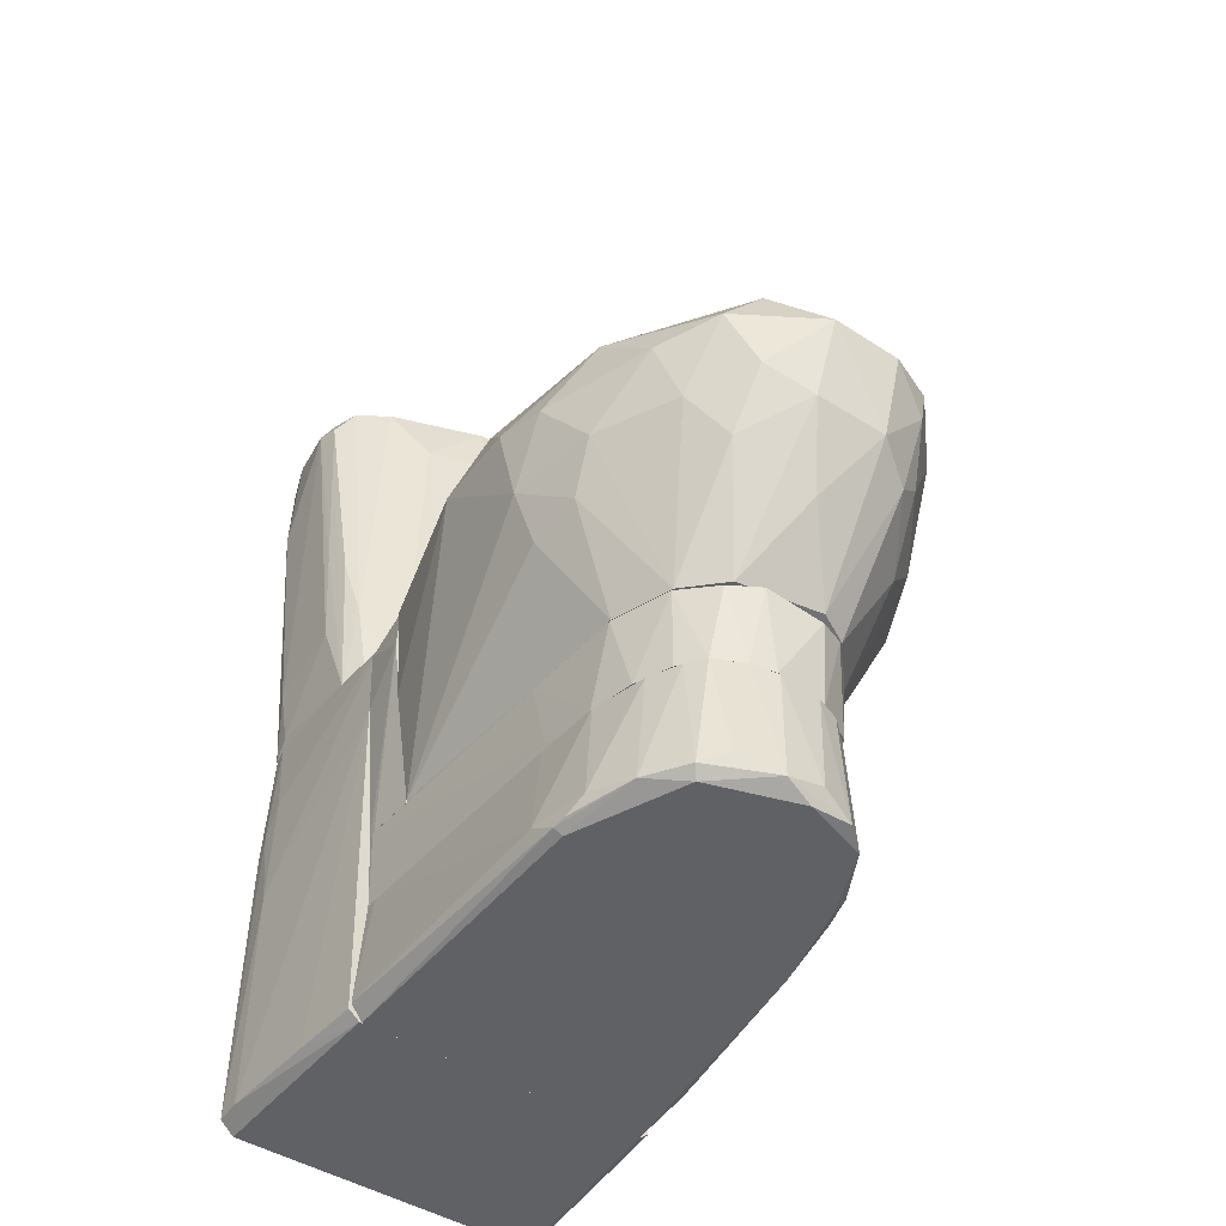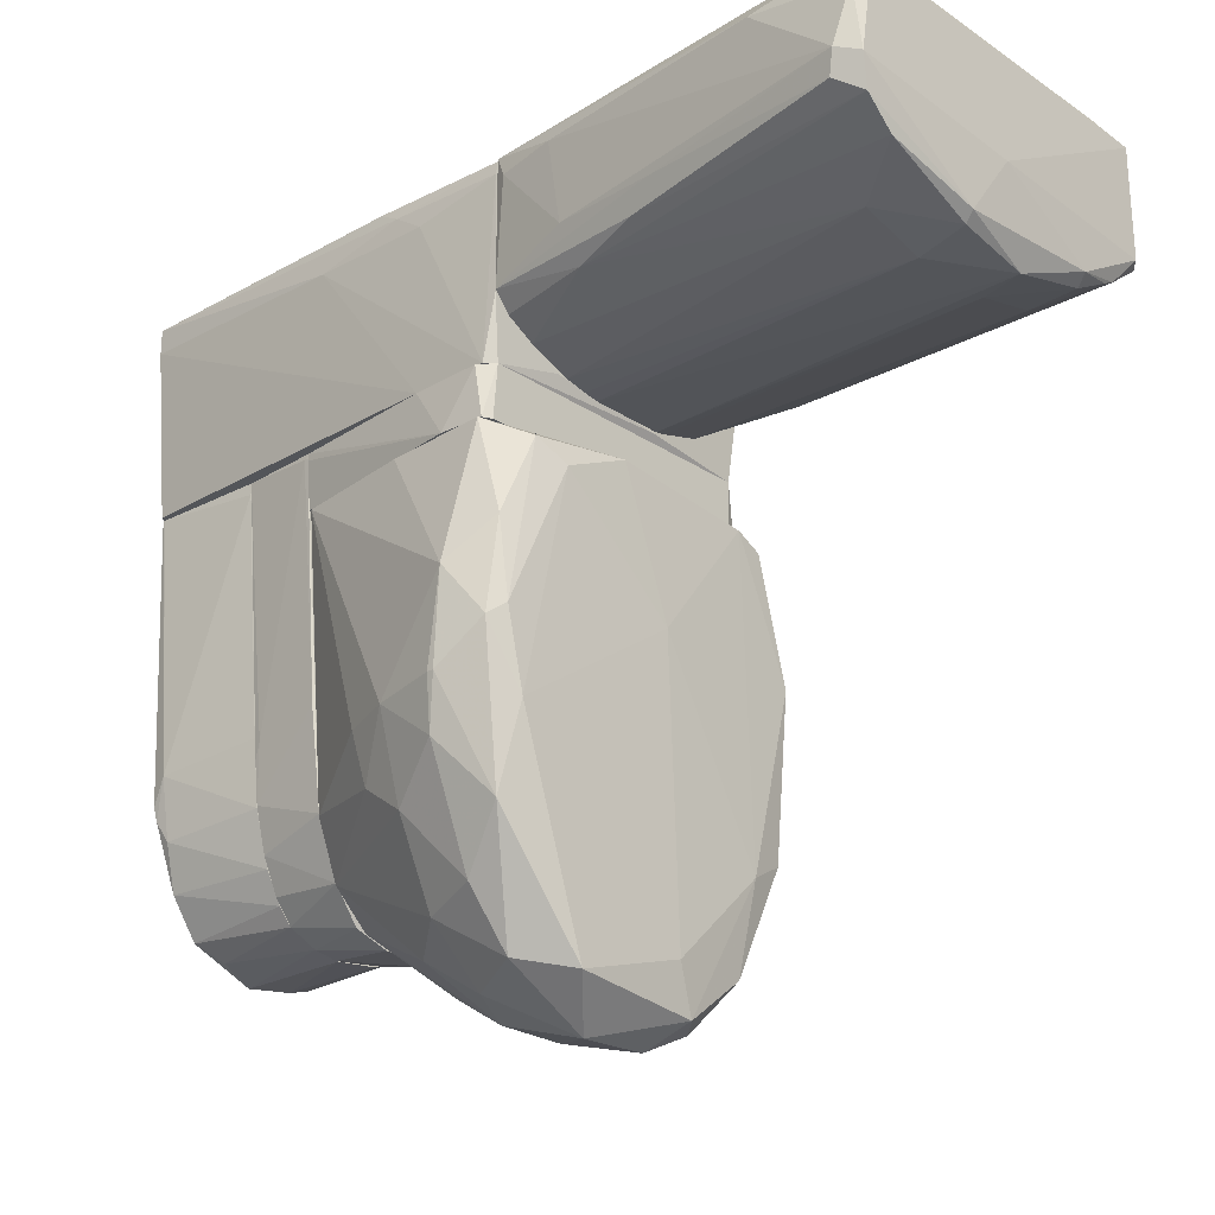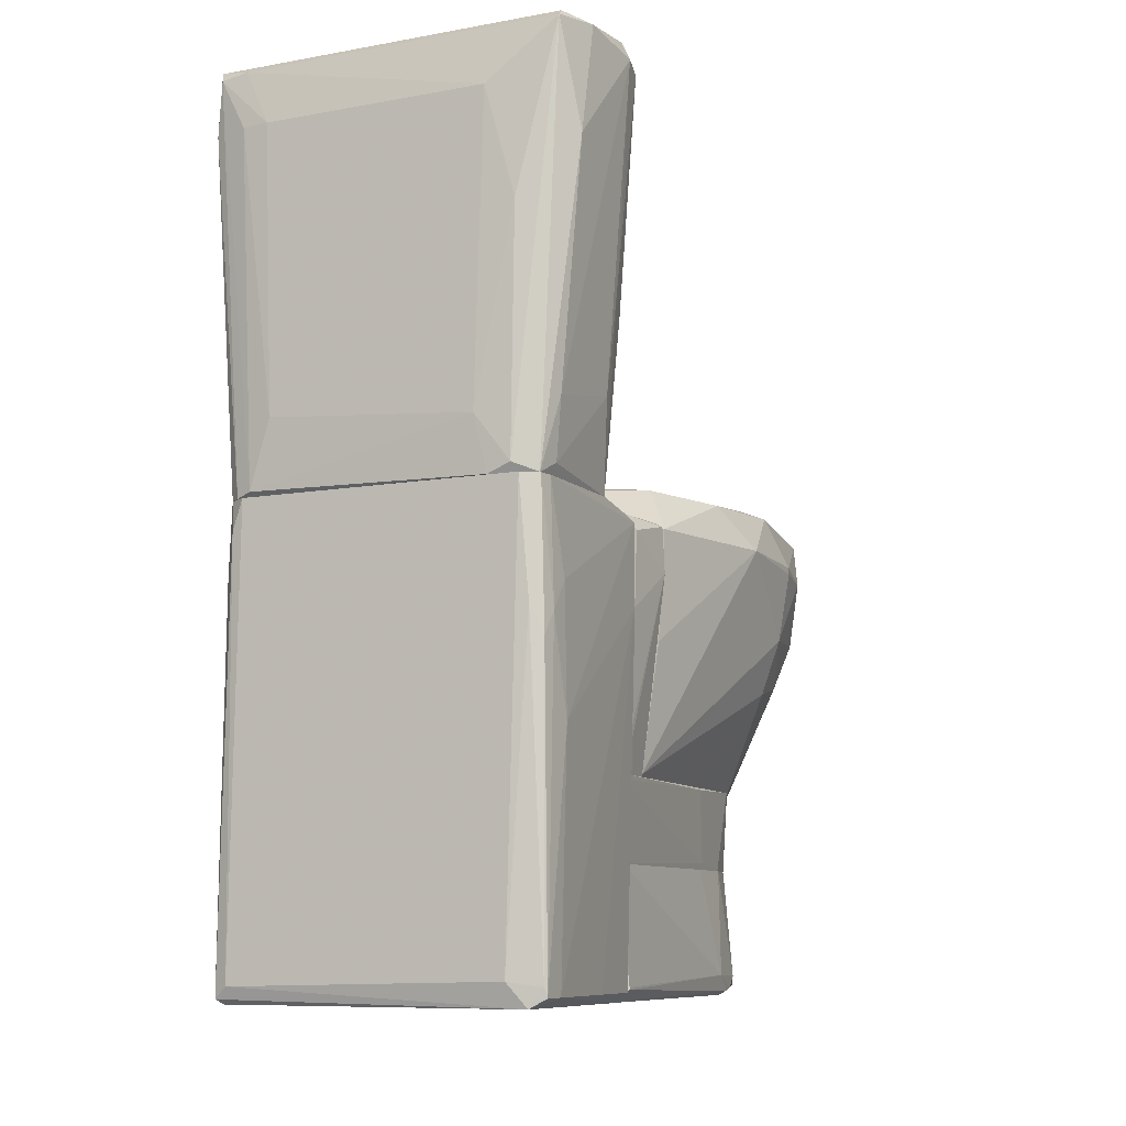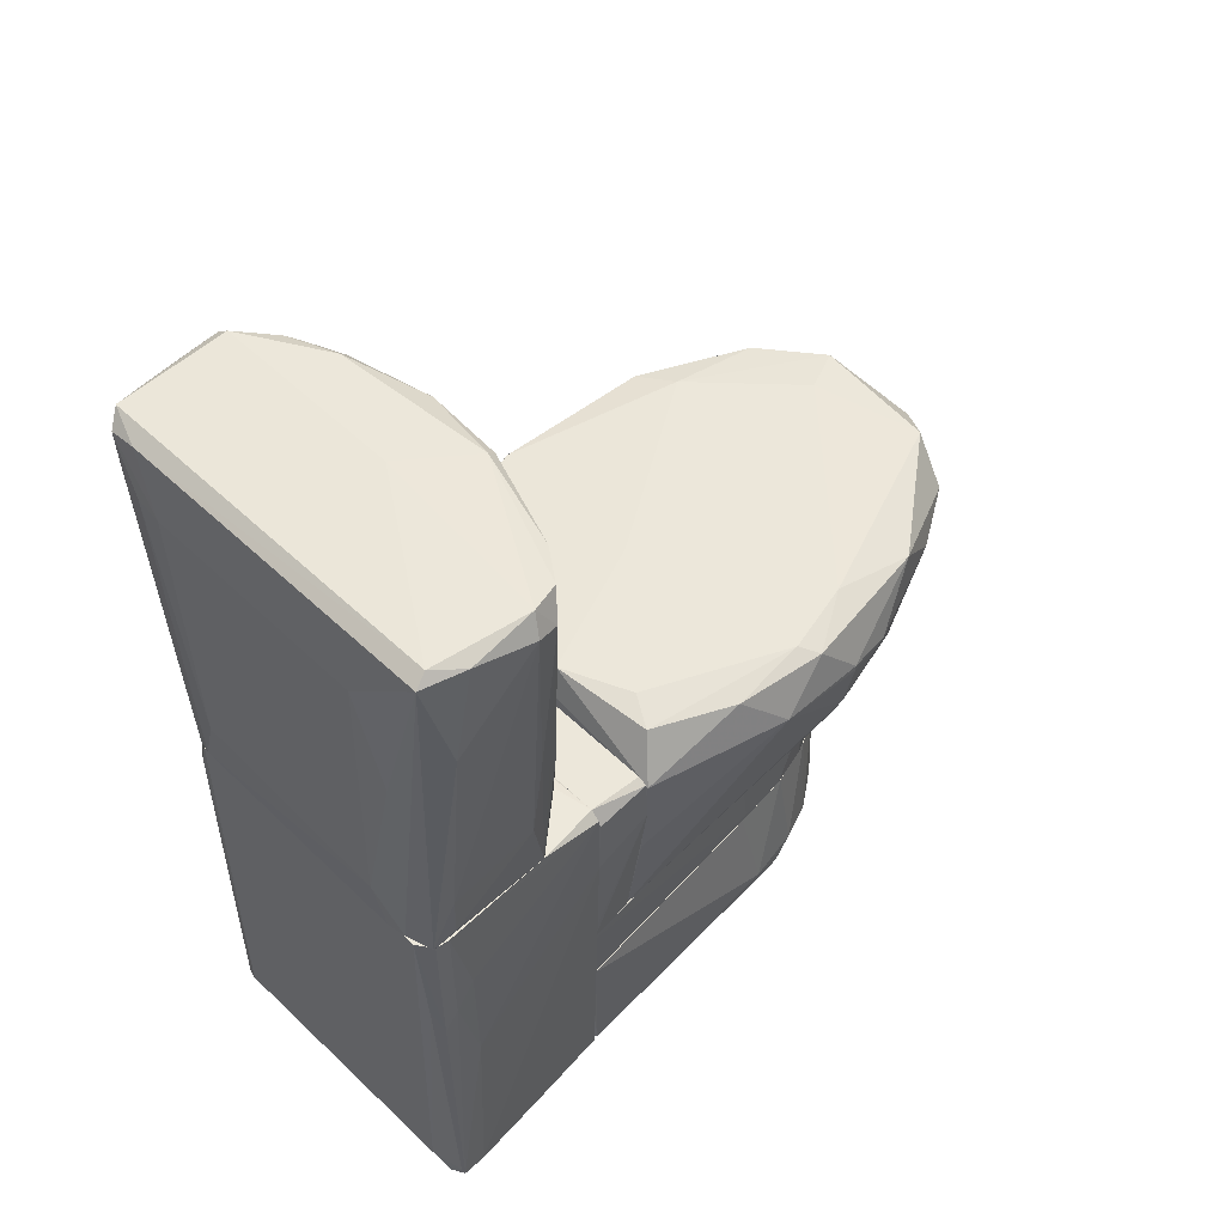
<metadata>
{"format":"obj","ext":"obj","renderer":"f3d","projection":"perspective","resolution":1024,"background":"white","views":[{"elev":-48.2,"azim":-34.2,"up":"+Z"},{"elev":-24.2,"azim":-47.7,"up":"+Y"},{"elev":-9.0,"azim":-153.9,"up":"+Z"},{"elev":53.2,"azim":-134.4,"up":"+Z"}]}
</metadata>
<code>
o convex_0
v -0.1932 0.4154 -0.1195
v 0.194 0.4154 -0.4638
v 0.194 0.4101 -0.4638
v 0.1886 0.3594 0.0194
v -0.1745 0.2019 -0.5012
v 0.1779 0.2019 0.01404
v -0.1745 0.2019 0.01404
v 0.1806 0.2019 -0.5038
v -0.1745 0.4341 -0.512
v 0.1646 0.4422 0.0194
v -0.1665 0.4422 0.0194
v 0.1726 0.4422 -0.4932
v -0.1932 0.4288 -0.5012
v -0.1852 0.2019 0.003325
v 0.1806 0.4315 -0.512
v -0.1611 0.2019 -0.512
v 0.186 0.2019 0.00062
v -0.1531 0.4422 -0.4852
v 0.1913 0.4261 -0.06341
v -0.1852 0.2767 0.0194
v 0.1699 0.2019 -0.512
v -0.1852 0.4288 0.0194
v -0.1932 0.3994 -0.5012
v 0.04977 0.2099 0.0194
v 0.194 0.3834 -0.4932
v -0.1959 0.3914 -0.229
v -0.1852 0.2019 -0.09014
v 0.1886 0.4368 -0.5066
v 0.1833 0.2179 -0.5012
v 0.186 0.4288 0.0194
v -0.1932 0.3914 -0.08478
v 0.1913 0.3647 -0.1088
v 0.1779 0.4395 -0.01535
v -0.1772 0.4395 -0.1141
v 0.186 0.282 0.0194
v -0.1905 0.4315 -0.1462
v -0.1879 0.4128 0.0194
v 0.186 0.2019 -0.07948
v -0.0944 0.2206 0.0194
v -0.1825 0.282 -0.5012
v -0.1905 0.4315 -0.4905
f 36 34 41
f 5 6 7
f 6 5 8
f 4 10 11
f 11 10 12
f 5 7 14
f 8 5 16
f 9 15 16
f 6 8 17
f 12 9 18
f 11 12 18
f 3 2 19
f 4 11 20
f 14 7 20
f 8 16 21
f 16 15 21
f 20 11 22
f 13 9 23
f 9 16 23
f 7 6 24
f 4 20 24
f 2 3 25
f 1 13 26
f 13 23 26
f 26 23 27
f 5 14 27
f 14 26 27
f 9 12 28
f 15 9 28
f 19 2 28
f 8 21 28
f 21 15 28
f 2 25 28
f 28 25 29
f 8 28 29
f 10 4 30
f 4 19 30
f 1 26 31
f 26 14 31
f 4 17 32
f 3 19 32
f 19 4 32
f 25 3 32
f 17 25 32
f 12 10 33
f 28 12 33
f 19 28 33
f 10 30 33
f 30 19 33
f 11 18 34
f 17 4 35
f 6 17 35
f 4 24 35
f 24 6 35
f 13 1 36
f 1 22 36
f 22 11 36
f 11 34 36
f 14 20 37
f 22 1 37
f 20 22 37
f 31 14 37
f 1 31 37
f 17 8 38
f 25 17 38
f 29 25 38
f 8 29 38
f 20 7 39
f 7 24 39
f 24 20 39
f 16 5 40
f 23 16 40
f 27 23 40
f 5 27 40
f 9 13 41
f 18 9 41
f 34 18 41
f 13 36 41
o convex_1
v -0.2119 0.3007 0.2464
v 0.234 0.3407 0.4893
v 0.2286 0.3674 0.4947
v 0.186 0.4288 0.0194
v 0.06847 0.2153 0.0194
v -0.2092 0.4368 0.4973
v -0.06236 0.2099 0.4973
v -0.1852 0.4315 0.0194
v 0.1699 0.4475 0.4306
v -0.1665 0.258 0.0194
v 0.1646 0.2473 0.5
v 0.1806 0.274 0.0194
v -0.2119 0.2767 0.5026
v -0.1184 0.4502 0.08351
v 0.2153 0.4235 0.508
v 0.03107 0.2019 0.492
v -0.05435 0.2153 0.0194
v 0.1539 0.4448 0.02476
v -0.2359 0.3194 0.484
v 0.2313 0.2926 0.4947
v -0.1291 0.4502 0.4306
v -0.1264 0.2259 0.4332
v -0.01162 0.2953 0.5134
v 0.1699 0.2526 0.1182
v 0.202 0.2927 0.1209
v -0.2039 0.4208 0.508
v 0.1272 0.2259 0.4359
v 0.2046 0.4395 0.4919
v -0.2225 0.4101 0.3772
v 0.1272 0.4502 0.1022
v -0.1852 0.2793 0.0194
v -0.1584 0.4448 0.03013
v 0.1192 0.2366 0.508
v -0.1985 0.4101 0.1022
v 0.2206 0.4074 0.3799
v -0.05164 0.2045 0.4359
v 0.1165 0.2286 0.0194
v 0.194 0.3968 0.04884
v -0.2012 0.274 0.2117
v -0.06502 0.2206 0.508
v -0.08103 0.2206 0.0194
v 0.1379 0.4502 0.4306
v -0.1745 0.25 0.5
v -0.2225 0.3114 0.508
v 0.2153 0.2927 0.508
v -0.03563 0.2126 0.0194
v -0.1825 0.2606 0.1316
v -0.1318 0.2393 0.0194
v -0.2012 0.306 0.1209
v 0.1913 0.2686 0.1129
v -0.2305 0.2927 0.4759
v -0.1638 0.4475 0.3051
v 0.2126 0.4341 0.4305
v -0.2252 0.3888 0.5
v 0.05508 0.2126 0.0194
v 0.234 0.3327 0.4733
v 0.1806 0.2553 0.5
v 0.1726 0.4395 0.0194
v 0.04708 0.2045 0.4385
v 0.1726 0.4395 0.4973
v 0.186 0.2847 0.0194
v -0.1318 0.4448 0.0194
v 0.1245 0.2259 0.4946
v -0.1905 0.4048 0.03279
f 90 75 105
f 45 46 49
f 49 46 51
f 46 45 53
f 51 46 58
f 43 44 61
f 44 56 61
f 64 56 67
f 59 50 69
f 47 49 70
f 50 59 71
f 59 55 71
f 55 62 71
f 49 51 72
f 49 47 73
f 70 49 75
f 60 70 75
f 44 43 76
f 56 44 76
f 57 48 77
f 48 63 77
f 46 53 78
f 53 65 78
f 68 46 78
f 65 68 78
f 45 76 79
f 48 57 81
f 57 74 81
f 74 64 81
f 51 58 82
f 58 77 82
f 77 63 82
f 69 50 83
f 50 71 83
f 71 62 83
f 63 48 84
f 48 81 84
f 81 54 84
f 64 67 85
f 54 81 85
f 81 64 85
f 61 56 86
f 56 64 86
f 64 74 86
f 58 46 87
f 57 77 87
f 77 58 87
f 72 51 88
f 54 80 88
f 80 72 88
f 63 84 88
f 84 54 88
f 51 82 89
f 82 63 89
f 88 51 89
f 63 88 89
f 42 60 90
f 72 42 90
f 60 75 90
f 65 53 91
f 61 65 91
f 66 61 91
f 60 42 92
f 42 72 92
f 80 54 92
f 72 80 92
f 85 60 92
f 54 85 92
f 47 62 93
f 62 55 93
f 73 47 93
f 55 73 93
f 69 56 94
f 56 76 94
f 76 45 94
f 67 47 95
f 47 70 95
f 70 60 95
f 60 85 95
f 85 67 95
f 87 46 96
f 57 87 96
f 43 61 97
f 61 66 97
f 76 43 97
f 66 79 97
f 79 76 97
f 65 61 98
f 68 65 98
f 74 52 98
f 61 86 98
f 86 74 98
f 45 49 99
f 59 69 99
f 94 45 99
f 69 94 99
f 46 68 100
f 96 46 100
f 57 96 100
f 62 47 101
f 47 67 101
f 67 56 101
f 56 69 101
f 69 83 101
f 83 62 101
f 53 45 102
f 45 79 102
f 79 66 102
f 91 53 102
f 66 91 102
f 55 59 103
f 49 73 103
f 73 55 103
f 99 49 103
f 59 99 103
f 74 57 104
f 52 74 104
f 98 52 104
f 68 98 104
f 100 68 104
f 57 100 104
f 49 72 105
f 75 49 105
f 72 90 105
o convex_2
v 0.08982 -0.2574 -0.3651
v -0.1745 0.1965 -0.4986
v -0.1745 0.1965 -0.4959
v 0.1806 0.2019 -0.4826
v 0.0204 -0.2867 -0.512
v -0.1638 0.2018 -0.3651
v -0.1131 -0.22 -0.3651
v 0.1672 0.2019 -0.3651
v -0.1504 -0.1452 -0.5039
v 0.1459 -0.08113 -0.512
v -0.1585 0.2018 -0.512
v 0.1699 0.2019 -0.512
v 0.1432 -0.1532 -0.4959
v -0.06233 -0.2841 -0.4852
v -0.01161 -0.2948 -0.3651
v 0.1325 -0.1346 -0.3651
v 0.07112 -0.2814 -0.5039
v -0.08371 -0.2547 -0.512
v -0.1317 -0.1585 -0.3651
v -0.1585 -0.09985 -0.4879
v -0.07835 -0.2734 -0.3651
v -0.1238 -0.22 -0.5013
v 0.1779 0.1351 -0.4986
v 0.09782 -0.2574 -0.5066
v -0.01429 -0.2975 -0.5013
v 0.03911 -0.2894 -0.3651
v 0.1138 -0.2093 -0.3651
v -0.1425 -0.1292 -0.512
v -0.0917 -0.2654 -0.5013
v 0.1405 -0.0758 -0.3651
v 0.1299 -0.1959 -0.5013
v 0.1539 -0.07849 -0.4906
v 0.03108 -0.2948 -0.4879
v -0.1451 -0.1693 -0.4906
v -0.1638 0.1885 -0.3651
v 0.1245 -0.1826 -0.512
v -0.04366 -0.2894 -0.3651
v 0.1672 0.1885 -0.3651
v -0.1398 -0.08377 -0.3651
v -0.09438 -0.2547 -0.3651
v -0.1531 -0.1292 -0.5066
v 0.0658 -0.2787 -0.3651
v 0.1165 -0.2253 -0.4932
f 136 132 148
f 107 108 111
f 106 111 112
f 111 106 113
f 107 111 116
f 115 110 116
f 115 116 117
f 113 109 117
f 111 113 117
f 116 111 117
f 106 112 120
f 113 106 121
f 116 110 123
f 112 111 124
f 108 107 125
f 120 112 126
f 115 117 128
f 117 109 128
f 118 115 128
f 122 110 129
f 106 122 129
f 110 122 130
f 123 110 130
f 106 120 131
f 121 106 132
f 118 121 132
f 116 123 133
f 123 127 133
f 119 126 134
f 127 123 134
f 130 119 134
f 123 130 134
f 113 121 135
f 118 132 136
f 121 118 137
f 118 128 137
f 135 121 137
f 128 135 137
f 120 130 138
f 130 122 138
f 131 120 138
f 122 131 138
f 112 124 139
f 125 114 139
f 124 125 139
f 127 112 139
f 114 127 139
f 111 108 140
f 124 111 140
f 108 125 140
f 110 115 141
f 115 118 141
f 129 110 141
f 118 136 141
f 136 129 141
f 120 126 142
f 126 119 142
f 119 130 142
f 130 120 142
f 109 113 143
f 128 109 143
f 113 135 143
f 135 128 143
f 125 124 144
f 124 140 144
f 140 125 144
f 126 112 145
f 112 127 145
f 134 126 145
f 127 134 145
f 107 116 146
f 114 125 146
f 125 107 146
f 127 114 146
f 116 133 146
f 133 127 146
f 122 106 147
f 106 131 147
f 131 122 147
f 106 129 148
f 132 106 148
f 129 136 148
o convex_3
v 0.0471 -0.2868 -0.3651
v -0.1692 0.1965 -0.2743
v -0.1692 0.1965 -0.269
v 0.1673 0.2019 -0.269
v -0.03296 -0.3081 -0.269
v -0.1638 0.2018 -0.3651
v 0.1673 0.2019 -0.3651
v -0.1184 -0.2066 -0.3651
v 0.1219 -0.2093 -0.269
v -0.1318 -0.1879 -0.269
v 0.1325 -0.1346 -0.3651
v -0.07837 -0.2733 -0.3651
v 0.06847 -0.2921 -0.269
v 0.09248 -0.2574 -0.3624
v 0.1379 -0.1319 -0.269
v -0.1371 -0.1079 -0.3651
v -0.1051 -0.2547 -0.269
v -0.01428 -0.2948 -0.3651
v 0.03643 -0.3081 -0.277
v -0.1692 0.2018 -0.269
v -0.1451 -0.07315 -0.2717
v 0.1673 0.1885 -0.3651
v -0.07033 -0.2921 -0.2743
v 0.1165 -0.2013 -0.3651
v 0.09782 -0.26 -0.269
v 0.1566 0.05764 -0.269
v 0.1406 -0.07311 -0.3651
v -0.1318 -0.1559 -0.3651
v -0.04366 -0.2894 -0.3651
v -0.09971 -0.2466 -0.3651
v -0.1398 -0.08913 -0.3571
f 176 169 179
f 152 151 153
f 149 154 155
f 154 149 156
f 152 153 157
f 153 151 158
f 149 155 159
f 156 149 160
f 157 153 161
f 161 149 162
f 152 157 163
f 157 159 163
f 154 156 164
f 153 158 165
f 158 156 165
f 160 149 166
f 149 161 167
f 161 153 167
f 166 149 167
f 153 166 167
f 150 151 168
f 151 152 168
f 154 150 168
f 152 155 168
f 155 154 168
f 151 150 169
f 158 151 169
f 155 152 170
f 159 155 170
f 153 165 171
f 165 160 171
f 149 159 172
f 159 157 172
f 157 162 172
f 162 149 172
f 157 161 173
f 162 157 173
f 161 162 173
f 152 163 174
f 170 152 174
f 163 170 174
f 163 159 175
f 159 170 175
f 170 163 175
f 156 158 176
f 164 156 176
f 158 169 176
f 166 153 177
f 160 166 177
f 153 171 177
f 171 160 177
f 156 160 178
f 165 156 178
f 160 165 178
f 150 154 179
f 154 164 179
f 169 150 179
f 164 176 179
o convex_4
v 0.09782 -0.4176 -0.02868
v -0.2359 -0.14 -0.009995
v -0.2359 -0.14 -0.001991
v 0.1939 0.1378 0.006013
v -0.1611 0.1378 -0.269
v 0.07112 -0.292 -0.269
v 0.1619 0.1378 -0.269
v -0.1638 0.111 0.05672
v 0.202 -0.2333 0.04875
v -0.08904 -0.4042 0.05143
v -0.105 -0.2573 -0.269
v 0.226 -0.1666 -0.07406
v -0.09972 -0.4069 -0.06874
v 0.1352 0.1137 0.06211
v -0.1932 0.1378 0.006013
v -0.1879 -0.2093 -0.1408
v -0.1959 -0.2654 0.04339
v 0.1219 -0.2146 -0.269
v 0.2313 -0.009137 0.003367
v 0.0658 -0.4202 0.04875
v -0.01428 -0.3721 -0.1835
v 0.1726 -0.2894 -0.1034
v -0.2012 -0.07854 0.05943
v -0.03565 -0.4496 0.003367
v -0.2359 -0.03317 0.003334
v 0.04175 -0.3668 0.05675
v 0.2126 -0.04117 0.05675
v -0.1745 -0.3268 -0.01267
v -0.04365 0.127 0.06479
v 0.1646 -0.3482 0.00866
v 0.04175 -0.4202 -0.09811
v -0.1959 -0.1479 -0.1541
v -0.1318 -0.1906 -0.269
v -0.06234 -0.2974 -0.269
v 0.2367 -0.1506 0.000688
v 0.1939 -0.1586 -0.1568
v -0.1478 -0.3401 -0.08743
v -0.1344 -0.3935 0.000688
v 0.1139 -0.3775 -0.09278
v 0.01774 -0.03582 0.06479
v -0.2199 -0.1453 -0.0901
v -0.2225 -0.09453 0.05143
v -0.04365 -0.4202 -0.09543
v 0.1566 -0.2574 0.05675
v -0.2252 -0.1986 -0.01535
v 0.202 -0.2707 -0.007349
v -0.1798 -0.1666 0.05943
v 0.04711 -0.4469 0.003367
v 0.1406 -0.3641 0.04607
v -0.1852 0.1378 -0.1194
v 0.202 -0.2146 -0.1167
v 0.03643 -0.3107 -0.2663
v 0.1379 -0.1346 -0.269
v -0.105 -0.3614 -0.1408
v -0.1959 -0.2467 -0.08475
v 0.1939 0.1378 -0.04737
v -0.2065 0.0149 0.05143
v -0.1264 0.08965 0.06479
v -0.1638 0.1378 -0.2663
v 0.1699 0.1003 0.05943
v 0.1299 -0.3134 -0.1595
v 0.02574 0.1378 0.04342
v 0.08713 -0.3882 -0.1194
v 0.1032 -0.4202 0.01137
f 209 228 243
f 185 184 186
f 184 183 186
f 184 185 190
f 183 184 194
f 185 186 197
f 191 186 198
f 199 189 203
f 181 182 204
f 189 199 205
f 198 183 206
f 194 187 208
f 195 211 212
f 184 190 212
f 190 195 212
f 190 185 213
f 191 198 214
f 198 206 214
f 206 188 214
f 186 191 215
f 207 216 217
f 189 196 217
f 203 189 217
f 192 203 217
f 196 207 217
f 216 192 217
f 209 180 218
f 201 209 218
f 193 208 219
f 181 204 220
f 211 195 220
f 182 196 221
f 204 182 221
f 203 192 222
f 200 210 222
f 210 203 222
f 213 200 222
f 205 199 223
f 206 193 223
f 188 206 223
f 219 205 223
f 193 219 223
f 182 181 224
f 196 182 224
f 207 196 224
f 181 220 224
f 188 209 225
f 209 201 225
f 191 214 225
f 214 188 225
f 196 189 226
f 189 205 226
f 205 219 226
f 221 196 226
f 202 221 226
f 199 203 227
f 210 180 227
f 203 210 227
f 209 188 228
f 188 223 228
f 223 199 228
f 194 184 229
f 204 194 229
f 201 197 230
f 215 191 230
f 197 215 230
f 191 225 230
f 225 201 230
f 210 200 231
f 213 185 231
f 200 213 231
f 197 186 232
f 186 215 232
f 215 197 232
f 190 213 233
f 216 190 233
f 192 216 233
f 222 192 233
f 213 222 233
f 195 190 234
f 190 216 234
f 216 207 234
f 220 195 234
f 207 224 234
f 224 220 234
f 186 183 235
f 183 198 235
f 198 186 235
f 187 194 236
f 202 187 236
f 194 204 236
f 221 202 236
f 204 221 236
f 187 202 237
f 208 187 237
f 219 208 237
f 202 226 237
f 226 219 237
f 212 211 238
f 184 212 238
f 220 204 238
f 211 220 238
f 229 184 238
f 204 229 238
f 183 193 239
f 206 183 239
f 193 206 239
f 185 197 240
f 197 201 240
f 201 218 240
f 193 183 241
f 183 194 241
f 208 193 241
f 194 208 241
f 180 210 242
f 218 180 242
f 231 185 242
f 210 231 242
f 185 240 242
f 240 218 242
f 180 209 243
f 227 180 243
f 199 227 243
f 228 199 243
o convex_5
v 0.1833 0.1832 0.01137
v -0.1691 0.1938 -0.269
v -0.1691 0.2019 -0.269
v -0.1905 0.1378 0.008709
v 0.1619 0.1378 -0.269
v -0.1745 0.2019 0.01406
v 0.1673 0.2019 -0.269
v -0.1638 0.1378 -0.269
v 0.194 0.1378 0.006022
v 0.1859 0.2019 0.000702
v 0.1753 0.1378 0.01406
v -0.1879 0.2019 -0.004645
v -0.1932 0.1378 -0.04471
v 0.194 0.1404 -0.04202
v 0.1779 0.2019 0.01406
v -0.1798 0.1378 0.01406
v 0.1859 0.2019 -0.07942
v -0.1852 0.2019 -0.09009
v 0.1699 0.1992 -0.2583
f 260 257 262
f 245 246 248
f 248 246 250
f 246 249 250
f 248 247 251
f 245 248 251
f 247 248 252
f 250 249 253
f 244 252 253
f 247 252 254
f 249 246 255
f 247 249 255
f 246 245 256
f 245 251 256
f 251 247 256
f 247 255 256
f 252 248 257
f 253 252 257
f 252 244 258
f 244 253 258
f 253 249 258
f 249 254 258
f 254 252 258
f 249 247 259
f 254 249 259
f 247 254 259
f 250 253 260
f 253 257 260
f 255 246 261
f 246 256 261
f 256 255 261
f 248 250 262
f 257 248 262
f 250 260 262

</code>
